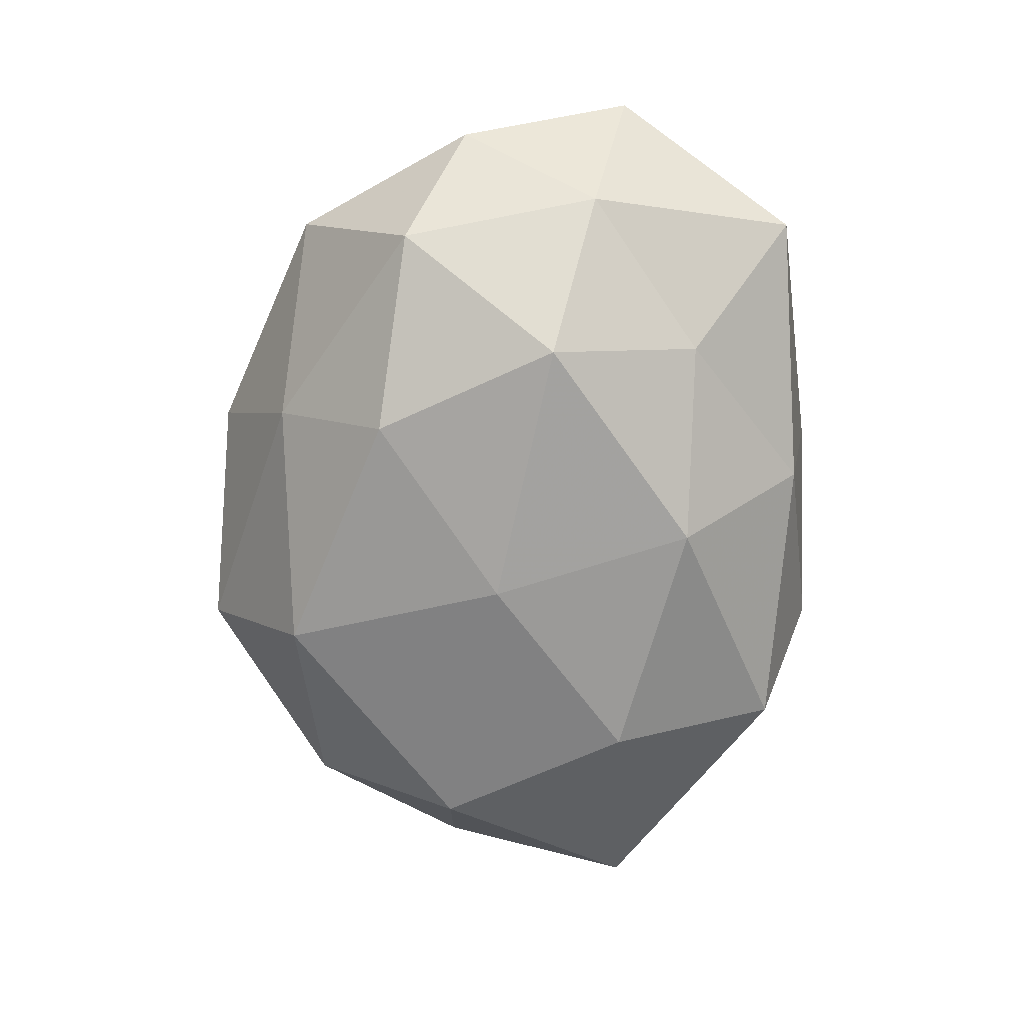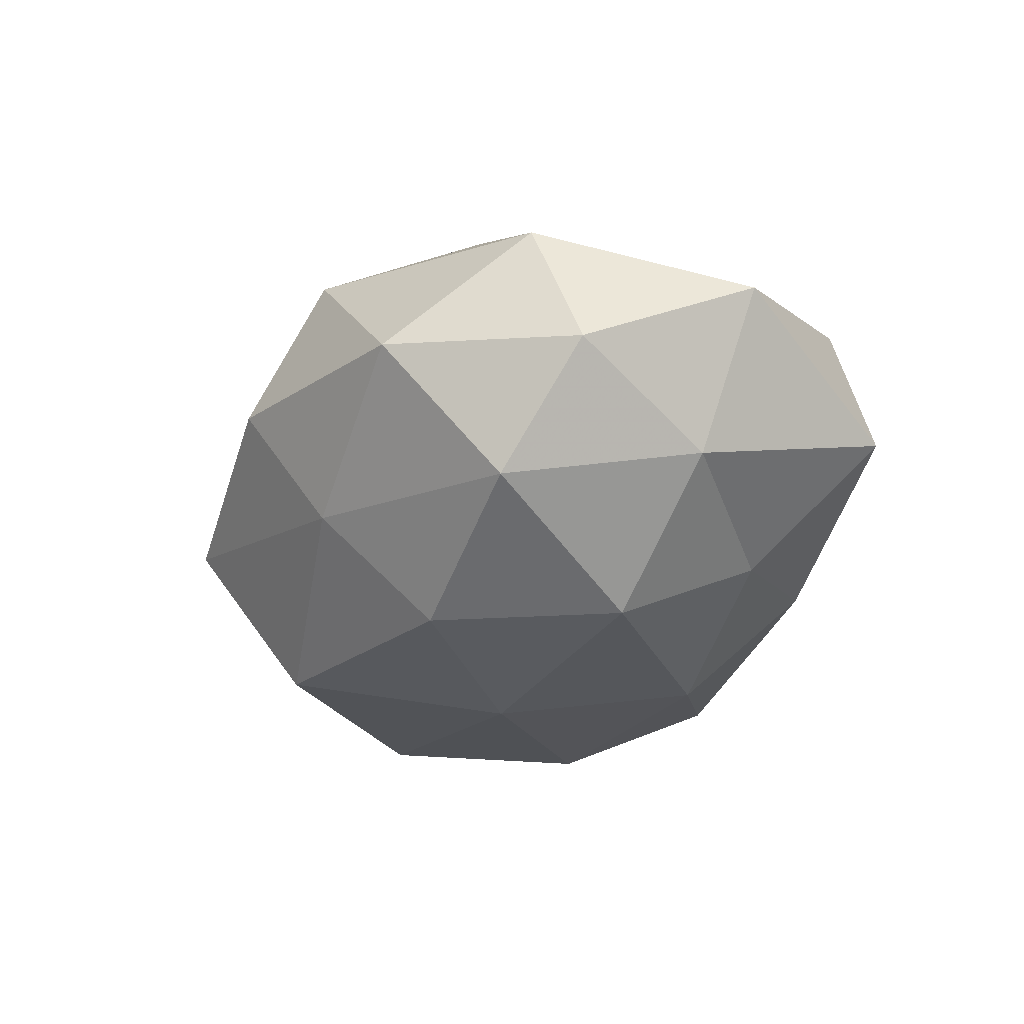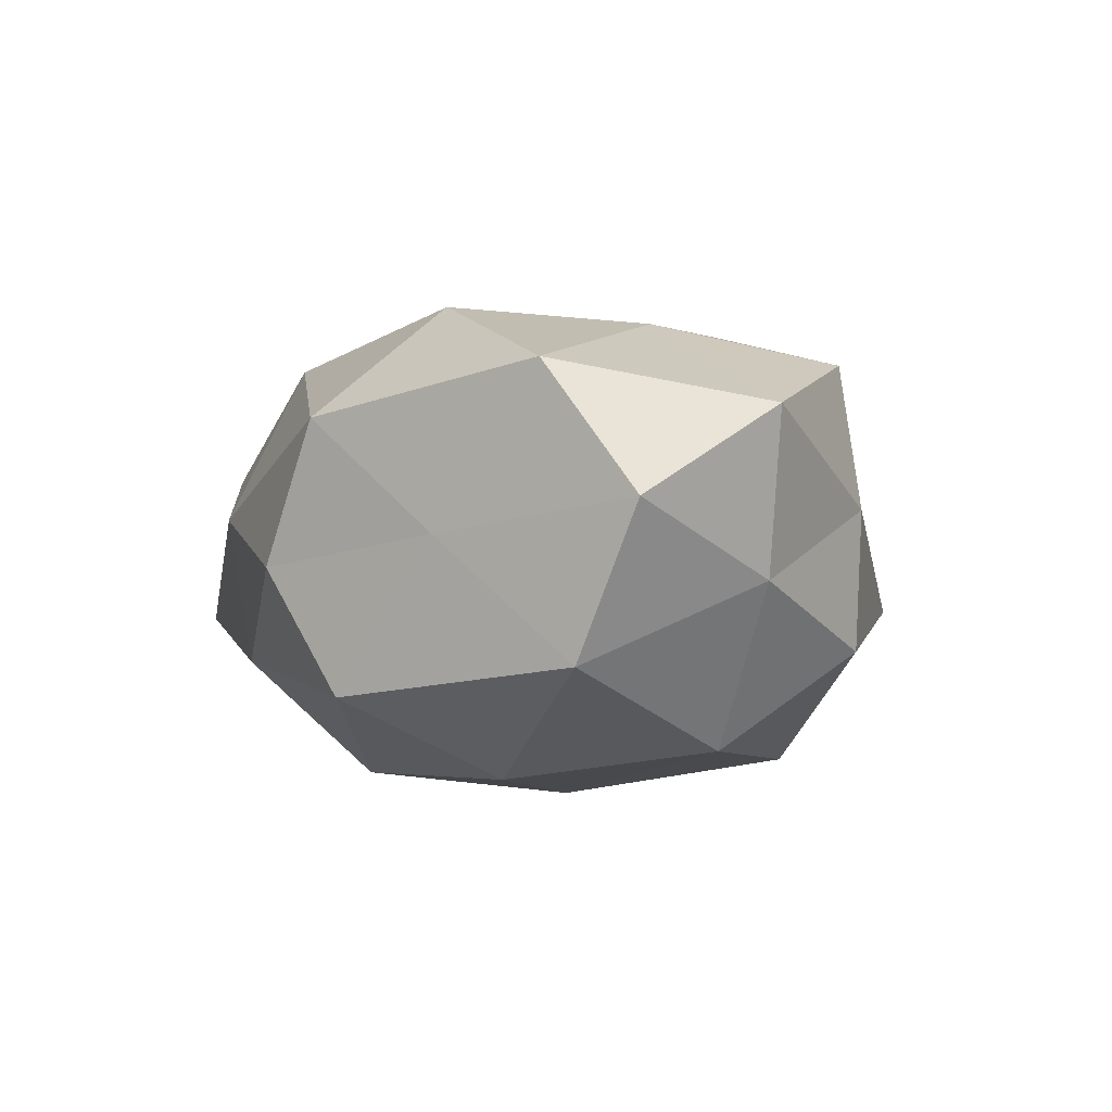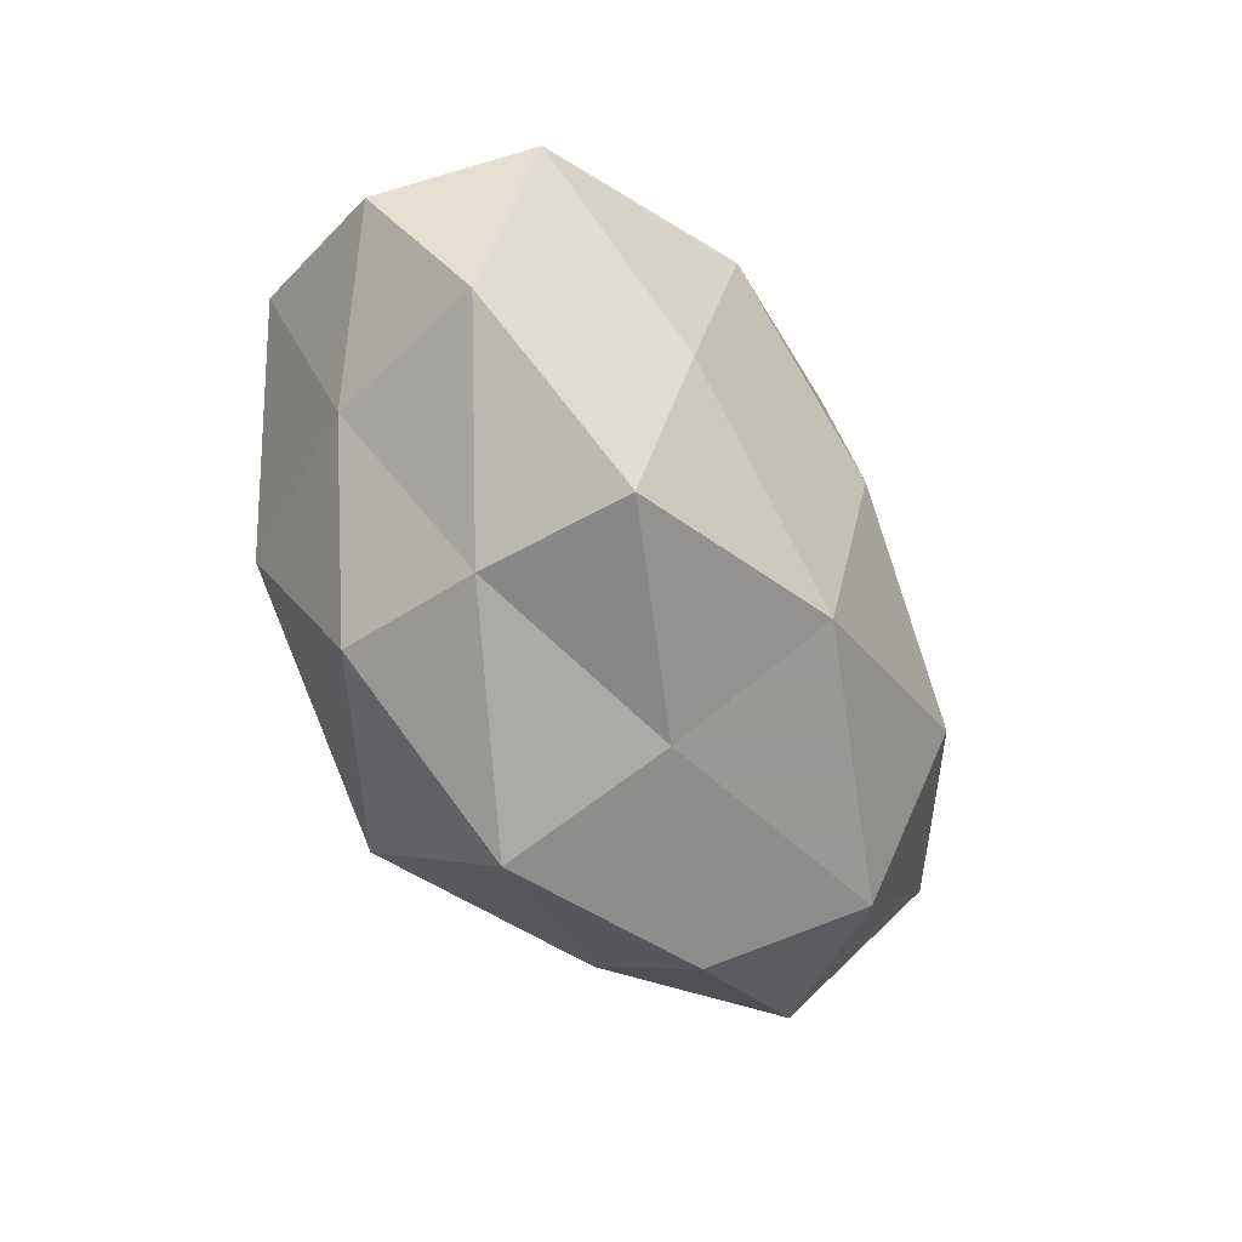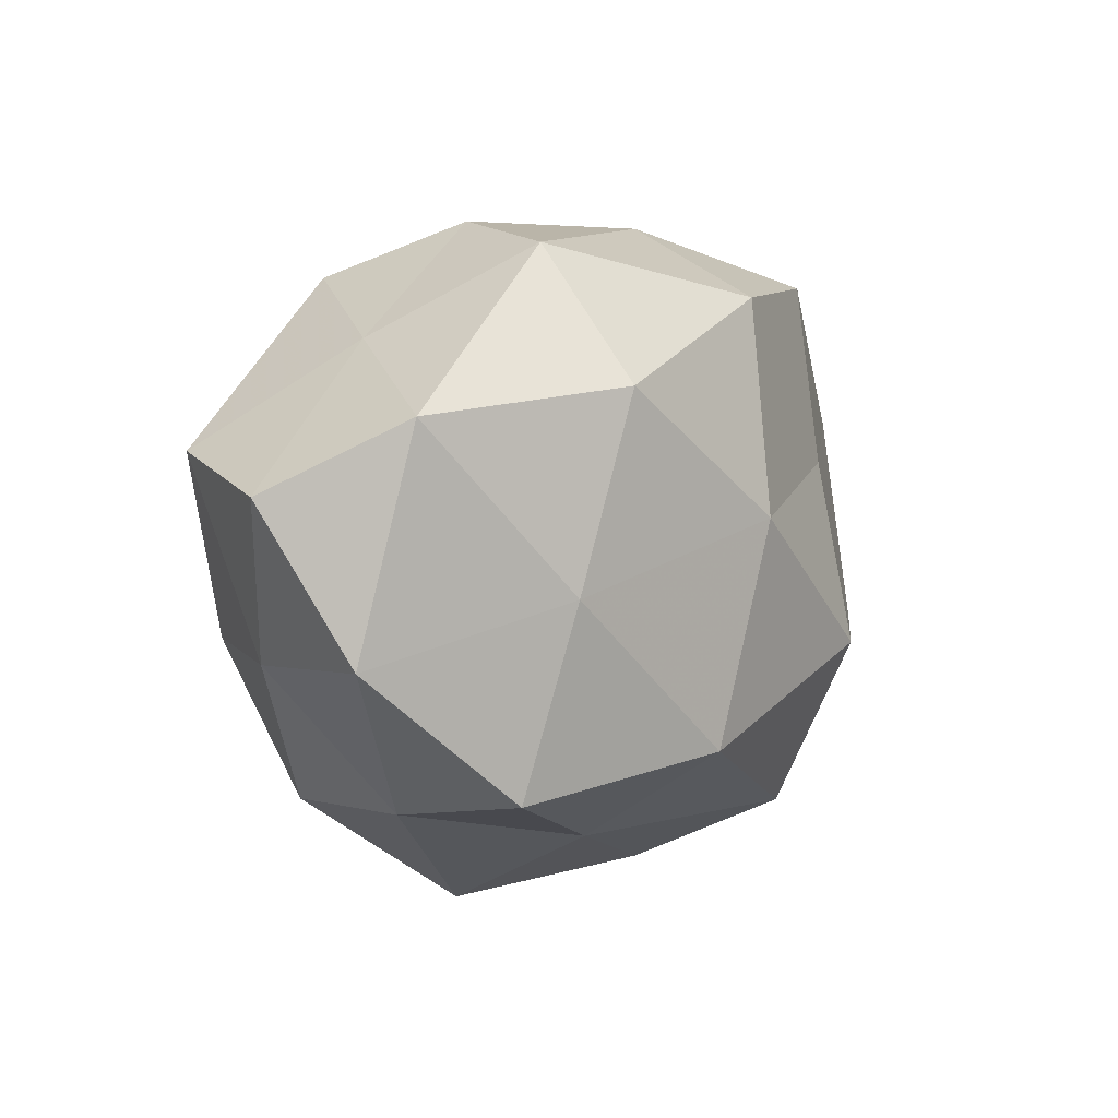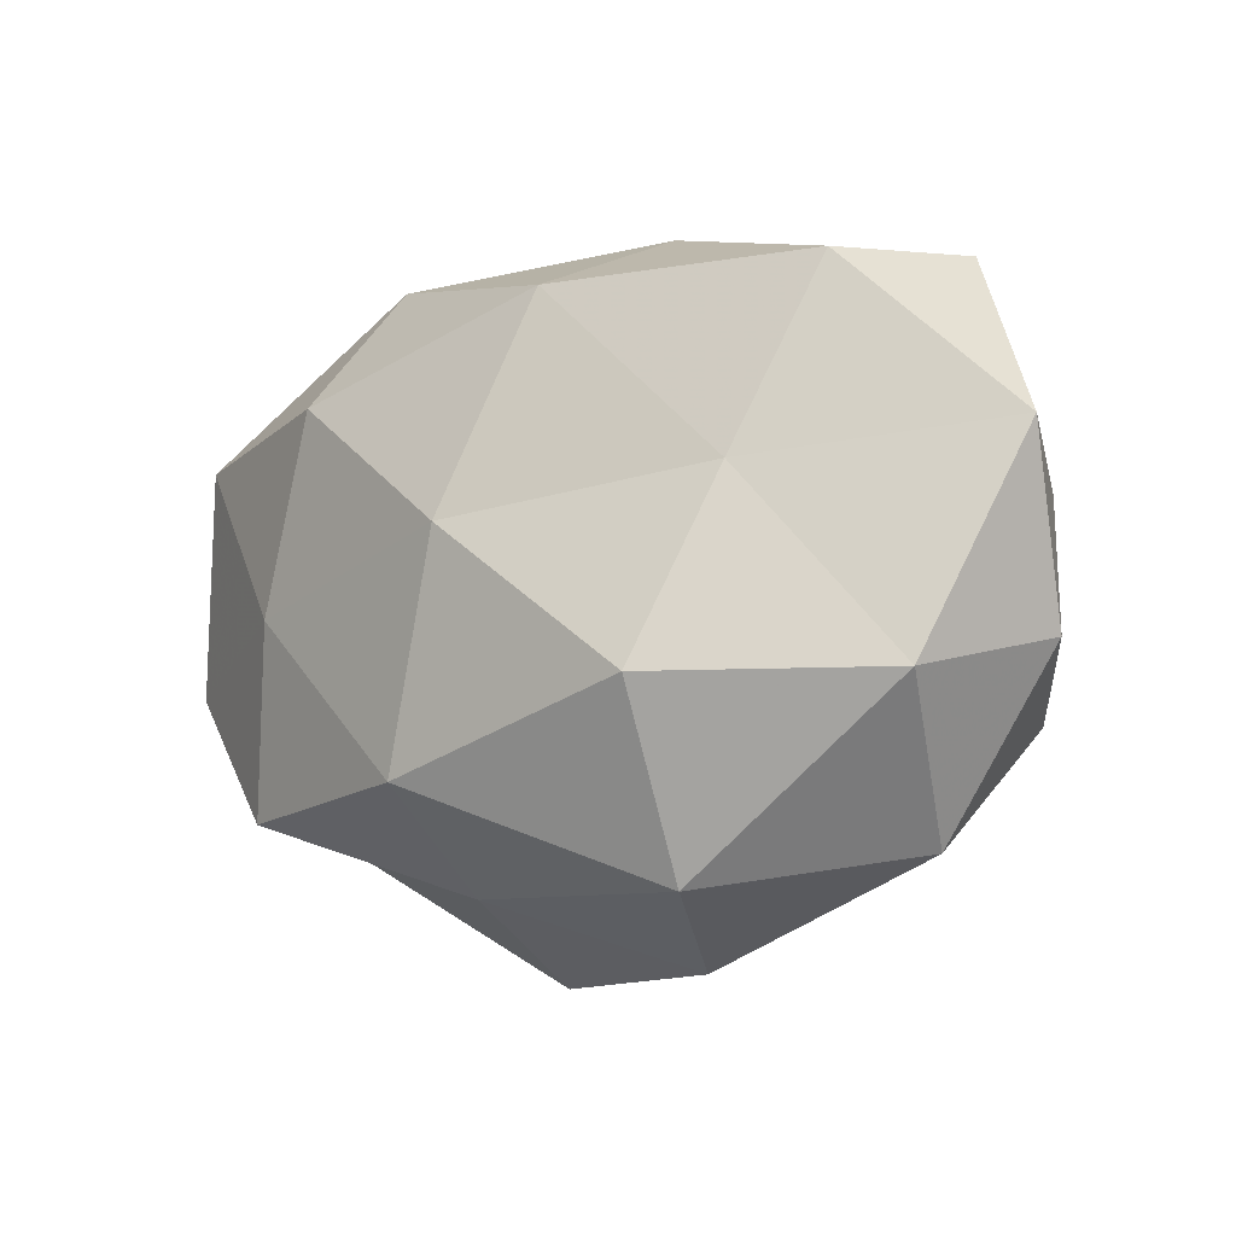
<metadata>
{"format":"obj","ext":"obj","renderer":"f3d","projection":"perspective","resolution":1024,"background":"white","views":[{"elev":-67.3,"azim":89.7,"up":"+Z"},{"elev":-24.4,"azim":74.5,"up":"+Z"},{"elev":-7.2,"azim":-110.1,"up":"+Z"},{"elev":-44.1,"azim":-63.4,"up":"+Y"},{"elev":5.8,"azim":-55.9,"up":"+Y"},{"elev":-8.3,"azim":36.3,"up":"+Y"}]}
</metadata>
<code>
v 0.0008168 -0.003162 -0.02494
v -0.02994 -0.02276 0.002245
v 0.02473 0.01756 -0.01507
v -0.03906 0.01077 -0.01476
v 0.01101 -0.03432 0.002432
v -0.03014 -0.0204 0.01648
v 0.02961 0.02609 0.0113
v 0.009086 0.02927 -0.01118
v -0.00932 -0.0276 0.009404
v 0.04596 0.0106 0.006039
v 0.02664 0.002468 -0.02222
v -0.01033 -0.03553 -0.005552
v -0.03886 -0.008399 -0.00626
v 0.0232 0.007705 0.01751
v 0.01775 -0.01033 0.02442
v 0.00645 0.01677 -0.0228
v -0.007764 -0.01799 0.02371
v 0.0385 -0.01032 0.01344
v 0.03619 -0.01289 -0.01295
v -0.02626 -0.001918 0.02007
v 0.03523 0.02782 -0.00417
v 0.04417 -0.006825 -0.001003
v -0.02725 -0.008326 -0.0215
v -0.0172 0.01011 -0.02413
v -0.04446 -0.00721 0.009296
v 0.005134 0.02492 0.01948
v 0.03367 -0.02446 0.0009532
v 0.03938 0.006925 -0.009633
v -0.01083 0.03234 -0.003555
v -0.01982 0.01687 0.02166
v -0.01717 0.02684 -0.01651
v -0.02898 0.02106 -0.002041
v -0.04031 0.01461 0.01279
v -0.001531 0.003897 0.02552
v -0.005894 -0.02506 -0.02132
v -0.018 0.02991 0.01017
v 0.01739 -0.02772 0.01597
v 0.01802 -0.0154 -0.02166
v -0.04667 0.007588 -0.0003248
v -0.02743 -0.0232 -0.01152
v 0.008599 0.03205 0.003672
v 0.0157 -0.02663 -0.01048
f 6 2 9
f 2 12 9
f 9 12 5
f 10 7 14
f 3 16 8
f 11 1 16
f 3 11 16
f 6 9 17
f 10 14 18
f 18 14 15
f 6 17 20
f 3 8 21
f 21 7 10
f 22 10 18
f 13 4 23
f 16 1 24
f 24 1 23
f 23 4 24
f 6 25 2
f 25 13 2
f 6 20 25
f 26 14 7
f 18 27 22
f 19 22 27
f 3 28 11
f 28 19 11
f 3 21 28
f 21 10 28
f 28 10 22
f 28 22 19
f 16 31 8
f 31 24 4
f 16 24 31
f 8 31 29
f 31 4 32
f 29 31 32
f 20 33 25
f 20 30 33
f 34 15 14
f 17 15 34
f 17 34 20
f 34 14 26
f 20 34 30
f 30 34 26
f 1 35 23
f 26 36 30
f 32 36 29
f 33 30 36
f 33 36 32
f 9 5 37
f 9 37 17
f 17 37 15
f 15 37 18
f 37 5 27
f 37 27 18
f 11 38 1
f 11 19 38
f 1 38 35
f 13 39 4
f 25 39 13
f 32 4 39
f 25 33 39
f 39 33 32
f 2 40 12
f 2 13 40
f 40 13 23
f 12 40 35
f 23 35 40
f 21 41 7
f 8 41 21
f 7 41 26
f 8 29 41
f 41 36 26
f 41 29 36
f 5 12 42
f 42 27 5
f 19 27 42
f 12 35 42
f 38 19 42
f 42 35 38

</code>
